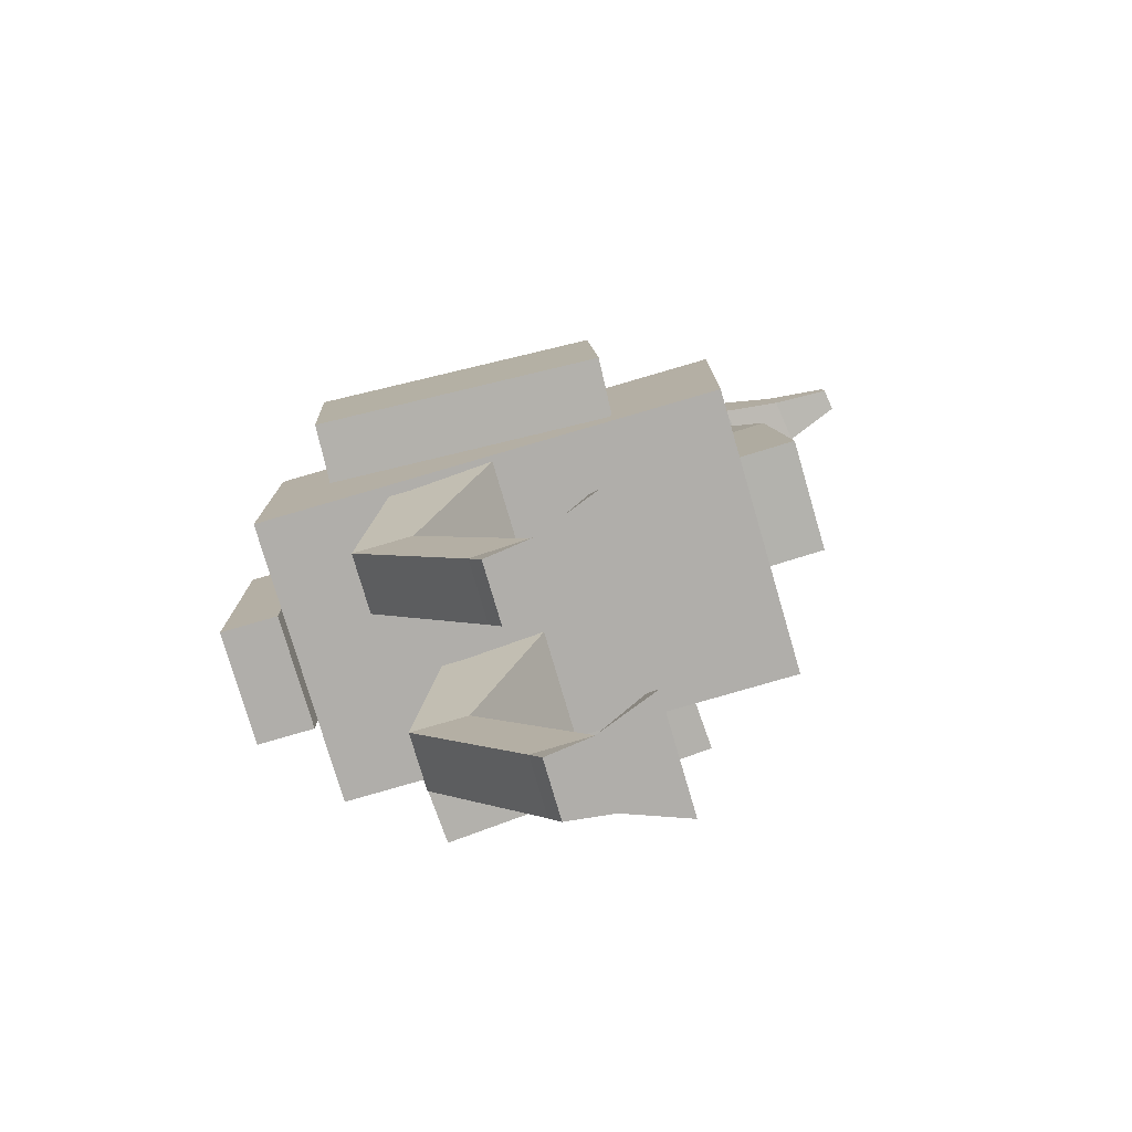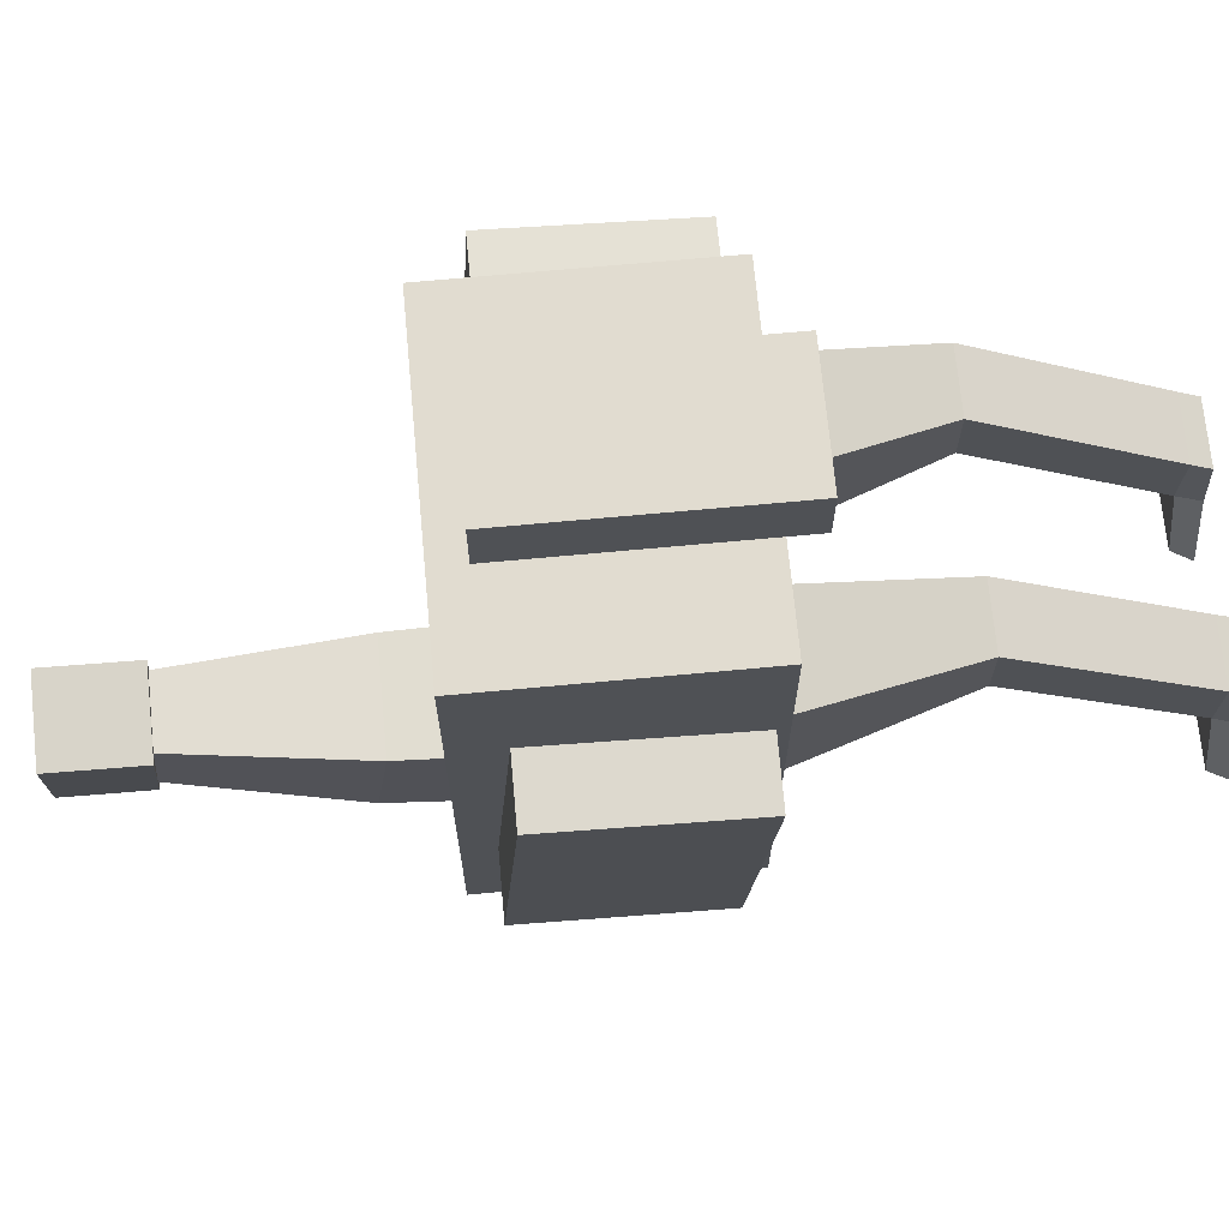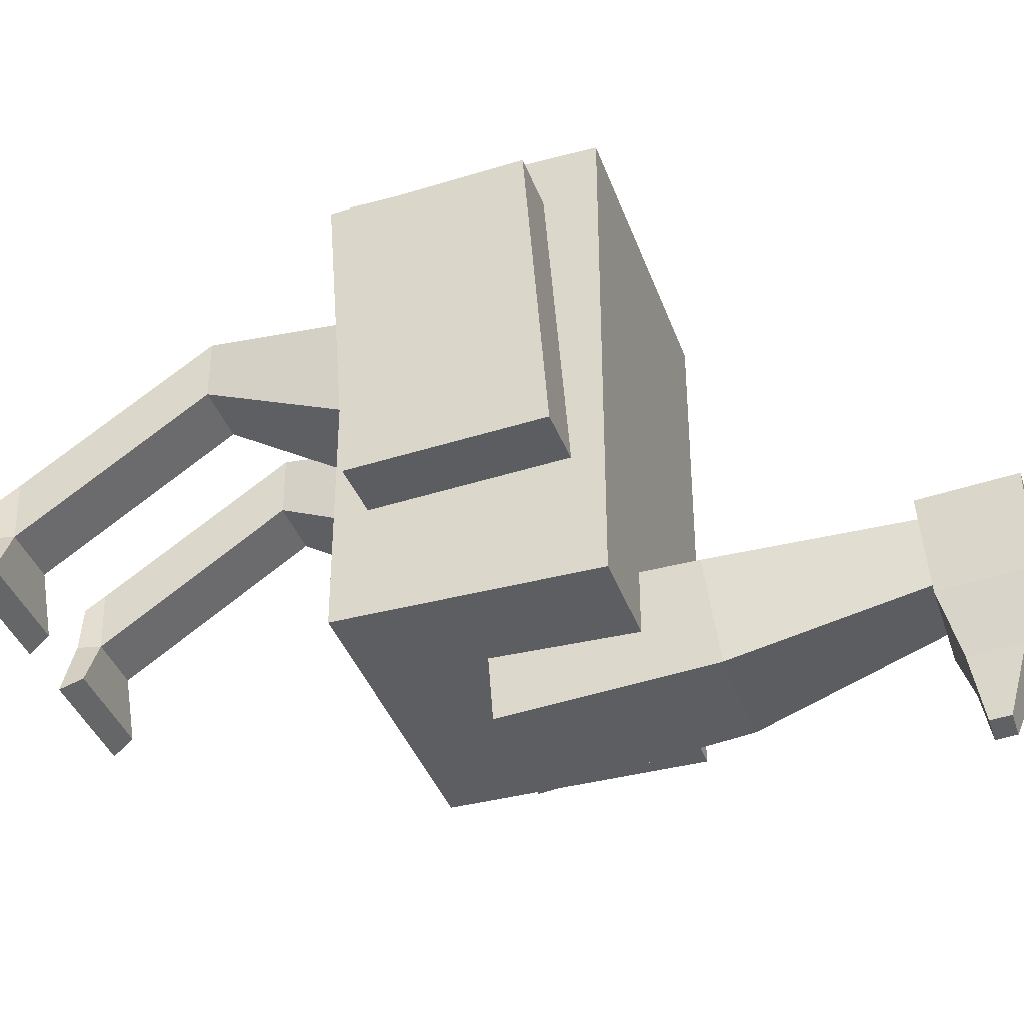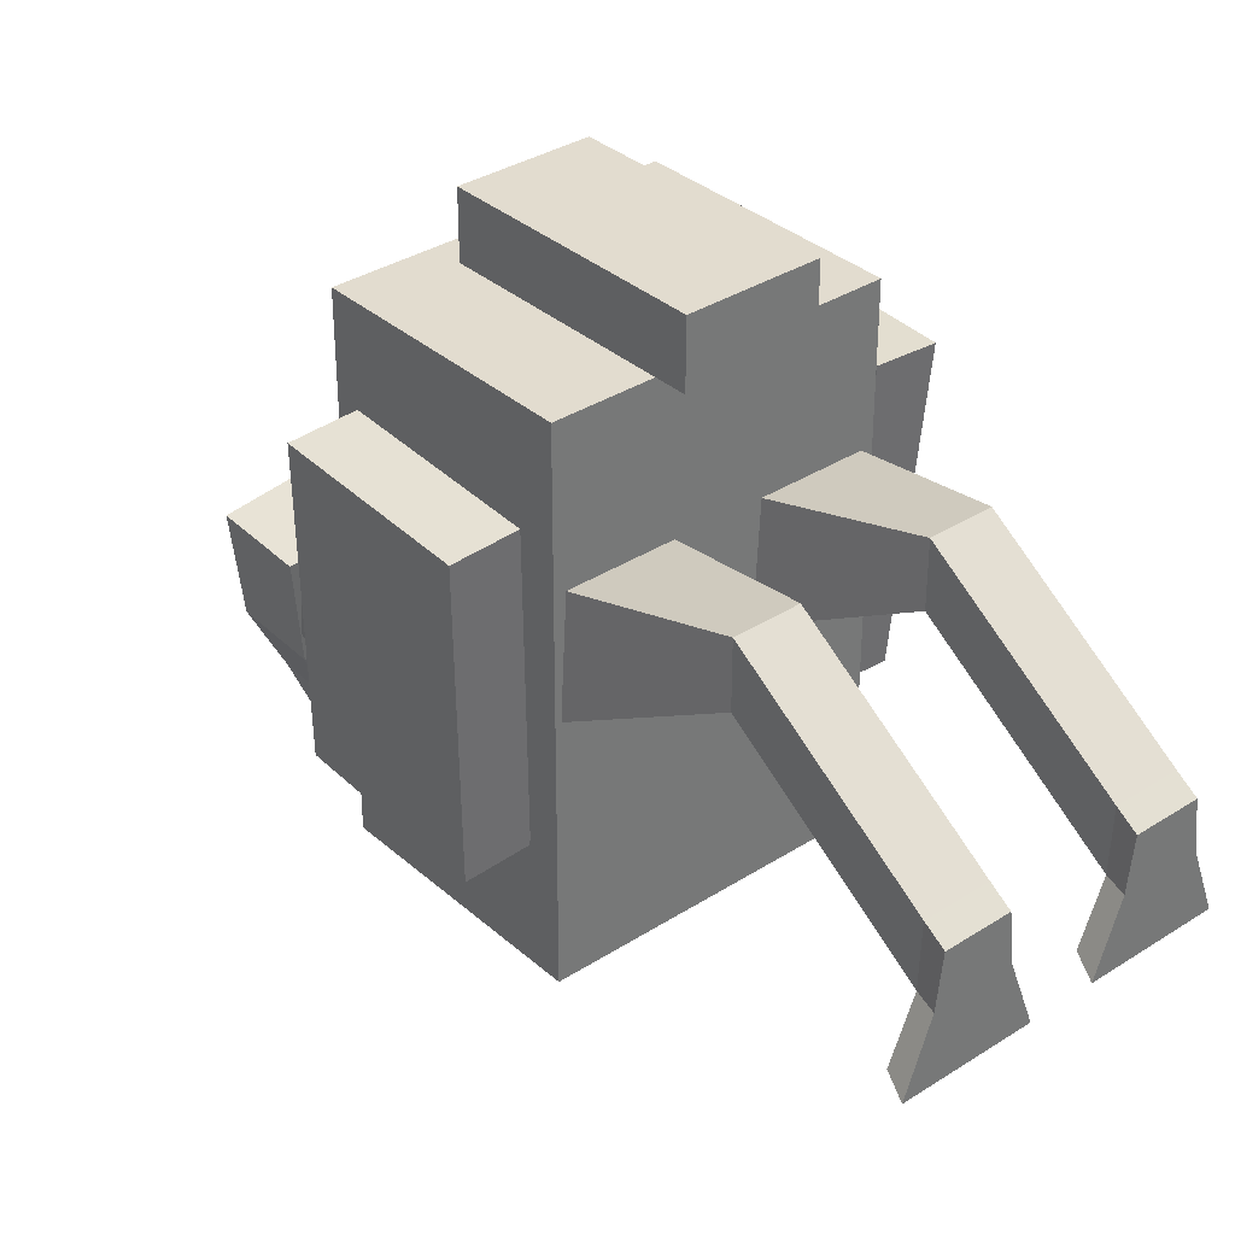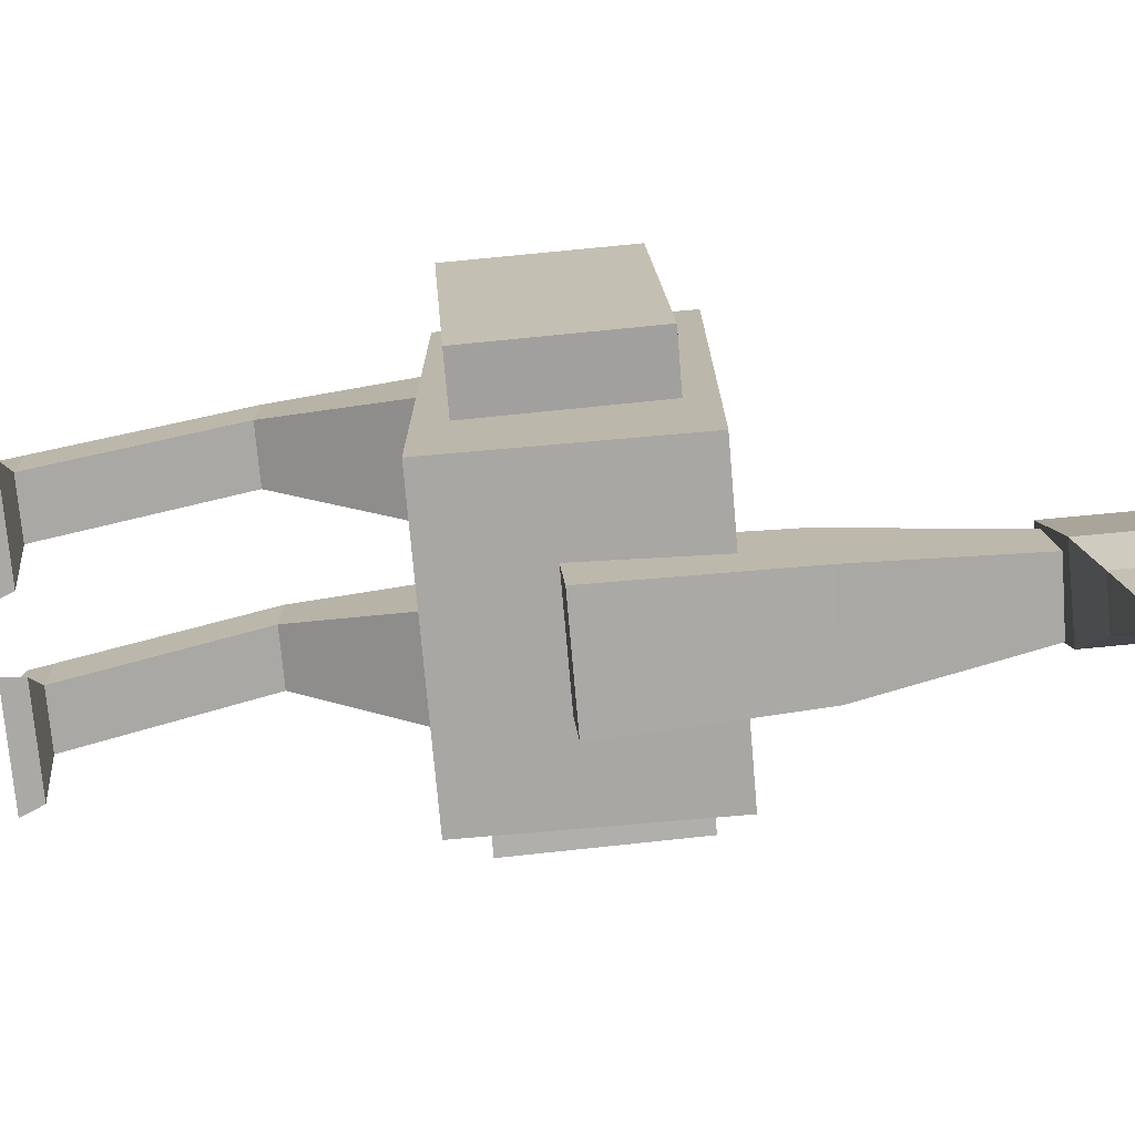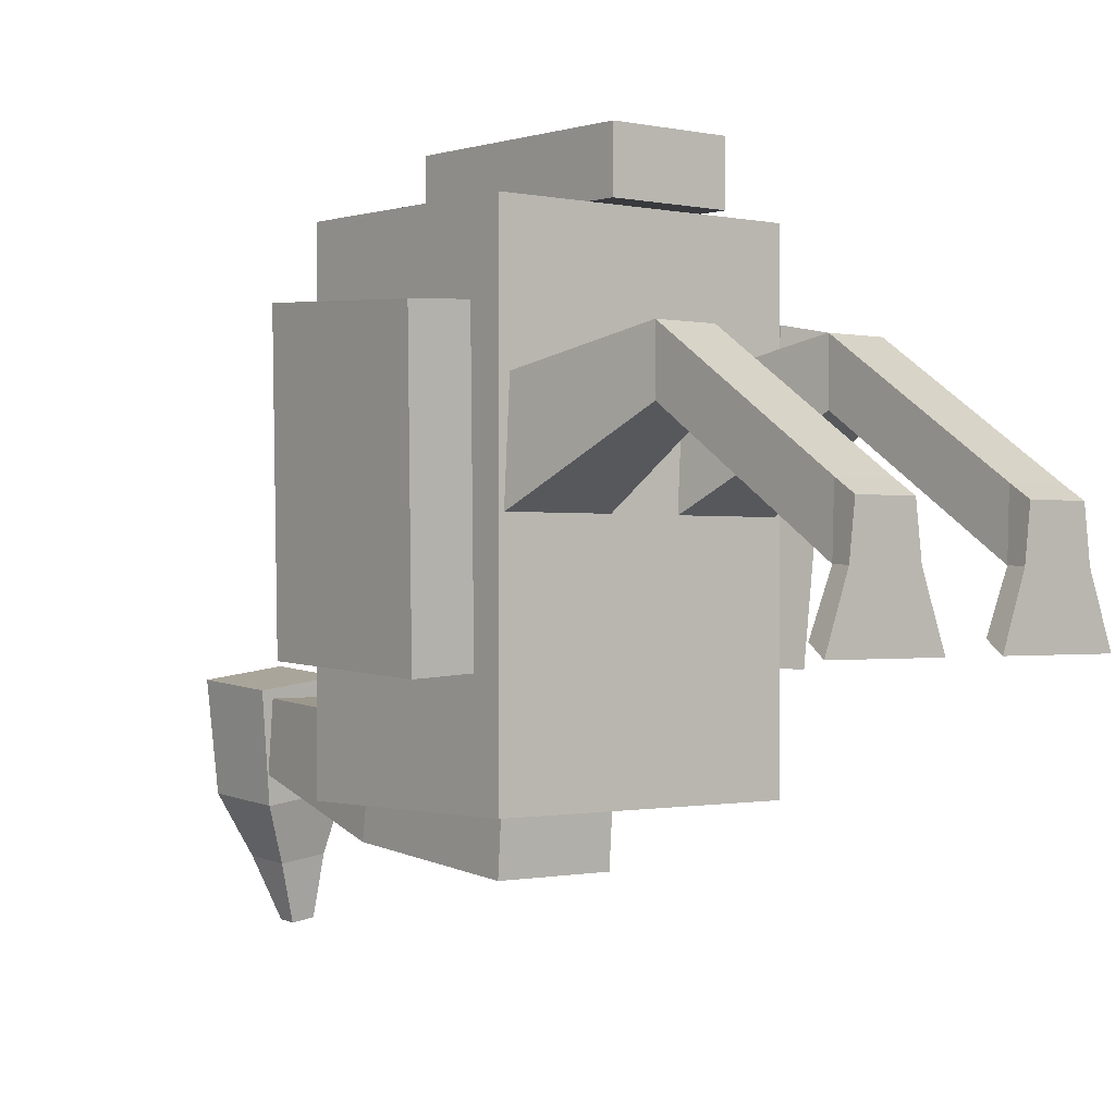
<metadata>
{"format":"obj","ext":"obj","renderer":"f3d","projection":"perspective","resolution":1024,"background":"white","views":[{"elev":-77.8,"azim":106.3,"up":"+Y"},{"elev":69.4,"azim":-95.3,"up":"+Z"},{"elev":-38.5,"azim":108.6,"up":"+Z"},{"elev":34.7,"azim":-40.6,"up":"+Z"},{"elev":-74.4,"azim":95.0,"up":"+Z"},{"elev":-0.6,"azim":-40.0,"up":"+Z"}]}
</metadata>
<code>
o Cube_Cube.001
v -0.25 0.08018 0.4
v -0.25 0.4802 0.4
v -0.25 0.08018 -0.4
v -0.25 0.4802 -0.4
v 0.25 0.08018 0.4
v 0.25 0.4802 0.4
v 0.25 0.08018 -0.4
v 0.25 0.4802 -0.4
v -0.1 0.253 -0.3041
v -0.056 0.8854 -0.2739
v -0.1 0.2678 -0.5036
v -0.056 0.9061 -0.384
v 0.1 0.253 -0.3041
v 0.056 0.8854 -0.2739
v 0.1 0.2678 -0.5036
v 0.056 0.9061 -0.384
v -0.1 0.03018 0.5
v -0.1 0.4305 0.5
v -0.1 0.03018 0.4
v -0.1 0.4305 0.4
v 0.1 0.03018 0.5
v 0.1 0.4305 0.5
v 0.1 0.03018 0.4
v 0.1 0.4305 0.4
v -0.08049 1.017 -0.2497
v -0.05638 1.022 -0.4283
v 0.05824 1.018 -0.231
v 0.08236 1.023 -0.4095
v -0.07817 0.8676 -0.2623
v -0.05421 0.8829 -0.44
v 0.06057 0.8682 -0.2435
v 0.08453 0.8835 -0.4213
v -0.01272 0.9911 -0.5264
v 0.06656 0.9915 -0.5157
v -0.01148 0.9114 -0.5331
v 0.0678 0.9118 -0.5223
v 0.02102 0.9607 -0.6257
v 0.06066 0.9609 -0.6204
v 0.0215 0.93 -0.6283
v 0.06114 0.9301 -0.6229
v 0.1 -0.5001 -0
v 0.05 0.2208 0.1422
v 0.09 -0.5001 -0.08
v 0.05 0.1404 -0.04095
v 0.2 -0.5001 -0
v 0.25 0.2208 0.1422
v 0.21 -0.5001 -0.08
v 0.25 0.1404 -0.04095
v -0.2 -0.5001 -0
v -0.25 0.2208 0.1422
v -0.21 -0.5001 -0.08
v -0.25 0.1404 -0.04095
v -0.1 -0.5001 -0
v -0.05 0.2208 0.1422
v -0.09 -0.5001 -0.08
v -0.05 0.1404 -0.04095
v 0.1 -0.1628 0.2227
v 0.1 -0.1628 0.1227
v 0.2 -0.1628 0.1227
v 0.2 -0.1628 0.2227
v -0.2 -0.1628 0.2227
v -0.2 -0.1628 0.1227
v -0.1 -0.1628 0.1227
v -0.1 -0.1628 0.2227
v -0.09 0.5686 -0.2948
v -0.09 0.5919 -0.4733
v 0.09 0.5919 -0.4733
v 0.09 0.5686 -0.2948
v 0.3767 0.1046 0.256
v 0.3764 0.4044 0.2733
v 0.2768 0.1042 0.2618
v 0.2766 0.4039 0.2791
v 0.349 0.1322 -0.2224
v 0.3487 0.432 -0.2051
v 0.2492 0.1317 -0.2166
v 0.2489 0.4315 -0.1993
v -0.2768 0.1041 0.2624
v -0.2766 0.4039 0.2797
v -0.3767 0.1045 0.2566
v -0.3764 0.4043 0.2739
v -0.2492 0.1317 -0.216
v -0.2489 0.4315 -0.1987
v -0.349 0.1321 -0.2218
v -0.3487 0.4319 -0.2045
v 0.1 -0.4638 -0.07882
v 0.2 -0.4638 -0.07882
v 0.2 -0.4671 0.02113
v 0.1 -0.4671 0.02113
v -0.2 -0.4638 -0.07882
v -0.1 -0.4638 -0.07882
v -0.1 -0.4671 0.02113
v -0.2 -0.4671 0.02113
v 0.06 -0.4654 -0.1668
v 0.05 -0.5001 -0.1868
v 0.25 -0.5001 -0.1868
v 0.24 -0.4654 -0.1668
v -0.24 -0.4654 -0.1668
v -0.25 -0.5001 -0.1868
v -0.05 -0.5001 -0.1868
v -0.06 -0.4654 -0.1668
f 1 2 4 3
f 3 4 8 7
f 7 8 6 5
f 5 6 2 1
f 3 7 5 1
f 8 4 2 6
f 65 10 12 66
f 66 12 16 67
f 67 16 14 68
f 68 14 10 65
f 17 18 20 19
f 19 20 24 23
f 23 24 22 21
f 21 22 18 17
f 19 23 21 17
f 24 20 18 22
f 28 26 25 27
f 32 31 29 30
f 27 31 32 28
f 26 30 29 25
f 25 29 31 27
f 26 33 35 30
f 33 37 39 35
f 30 35 36 32
f 28 34 33 26
f 32 36 34 28
f 38 40 39 37
f 35 39 40 36
f 36 40 38 34
f 34 38 37 33
f 57 42 44 58
f 58 44 48 59
f 59 48 46 60
f 60 46 42 57
f 43 47 45 41
f 61 50 52 62
f 62 52 56 63
f 63 56 54 64
f 64 54 50 61
f 51 55 53 49
f 87 60 57 88
f 86 59 60 87
f 85 58 59 86
f 88 57 58 85
f 91 64 61 92
f 90 63 64 91
f 89 62 63 90
f 92 61 62 89
f 13 68 65 9
f 15 67 68 13
f 11 66 67 15
f 9 65 66 11
f 69 70 72 71
f 71 72 76 75
f 75 76 74 73
f 73 74 70 69
f 71 75 73 69
f 76 72 70 74
f 77 78 80 79
f 79 80 84 83
f 83 84 82 81
f 81 82 78 77
f 79 83 81 77
f 84 80 78 82
f 41 88 85 43
f 90 55 99 100
f 47 86 87 45
f 45 87 88 41
f 49 92 89 51
f 85 86 96 93
f 55 90 91 53
f 53 91 92 49
f 55 51 98 99
f 43 85 93 94
f 89 90 100 97
f 86 47 95 96
f 47 43 94 95
f 51 89 97 98
f 94 93 96 95
f 98 97 100 99
f 11 15 13 9

</code>
